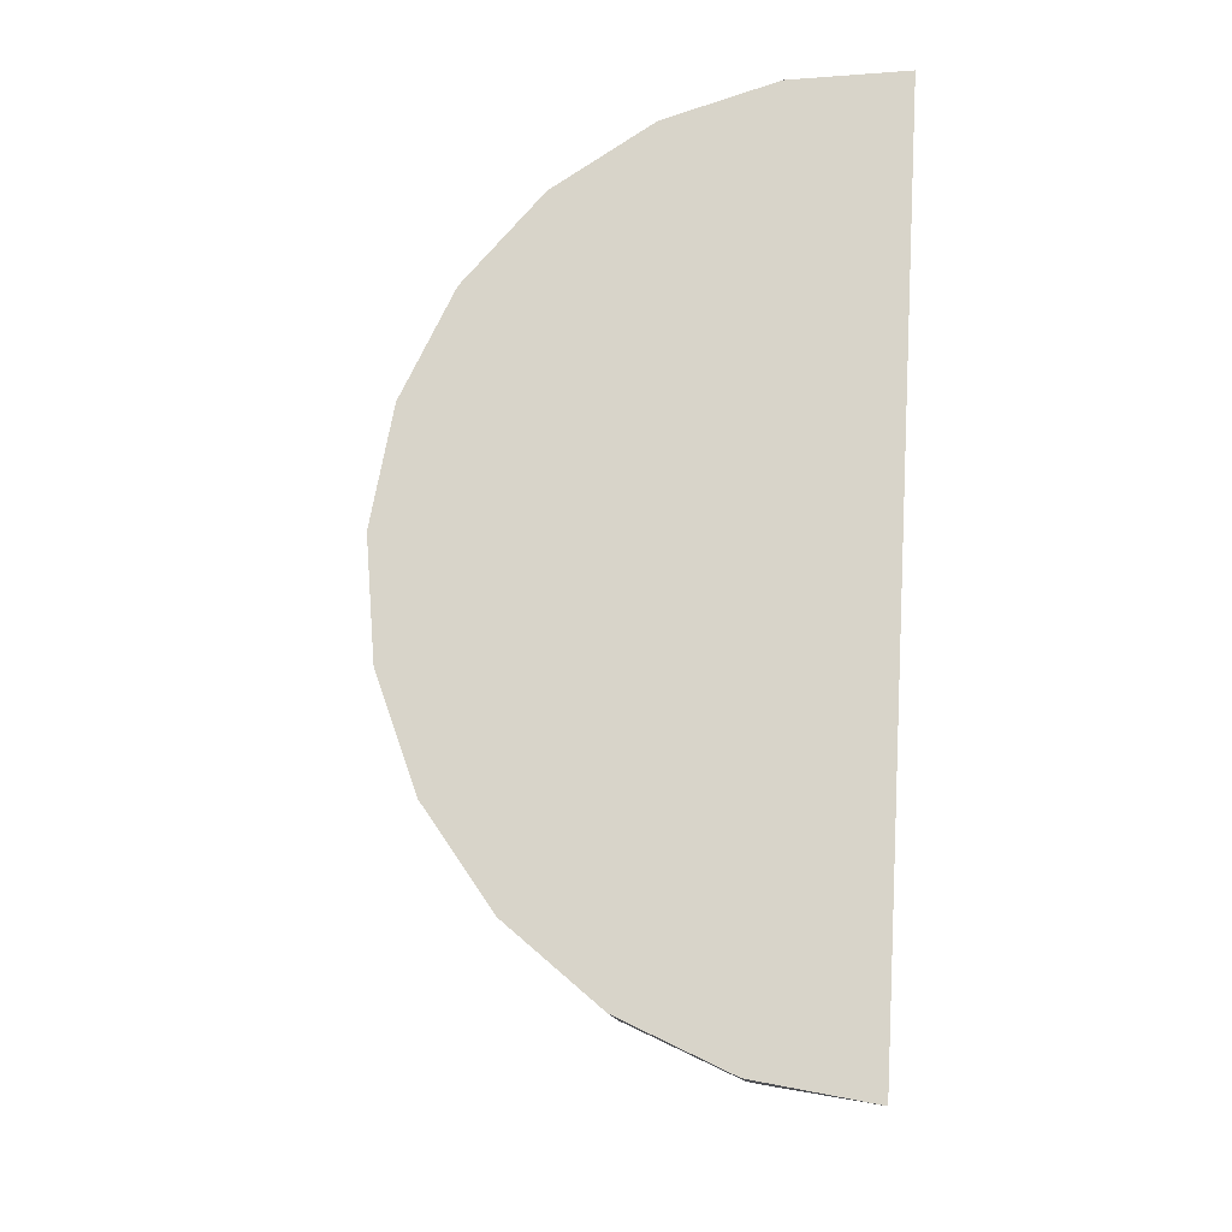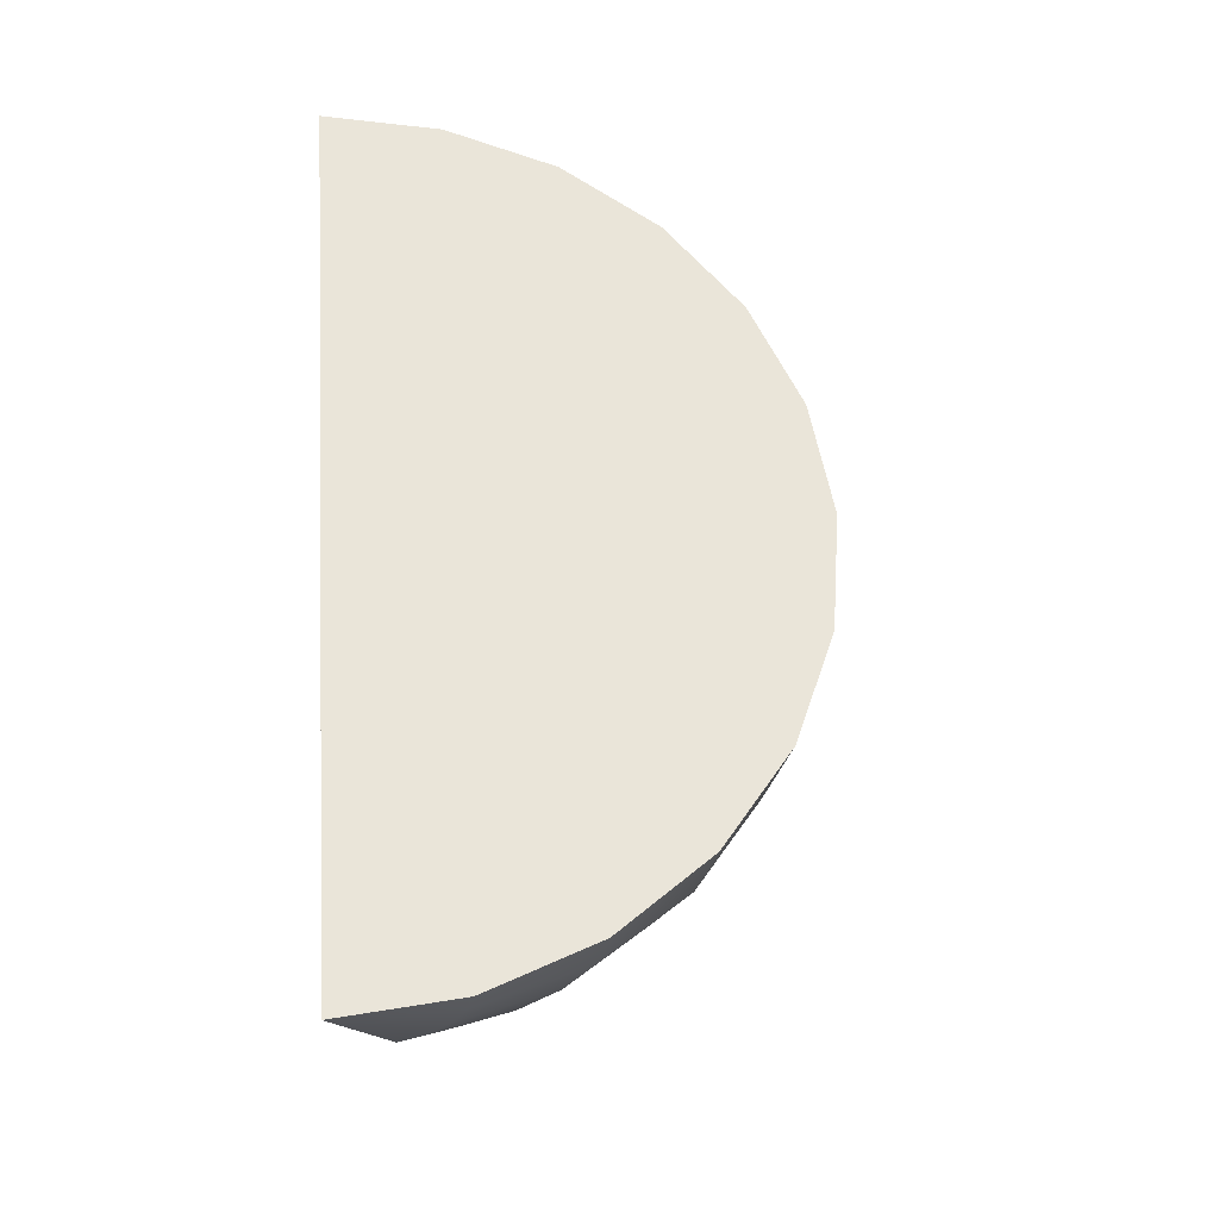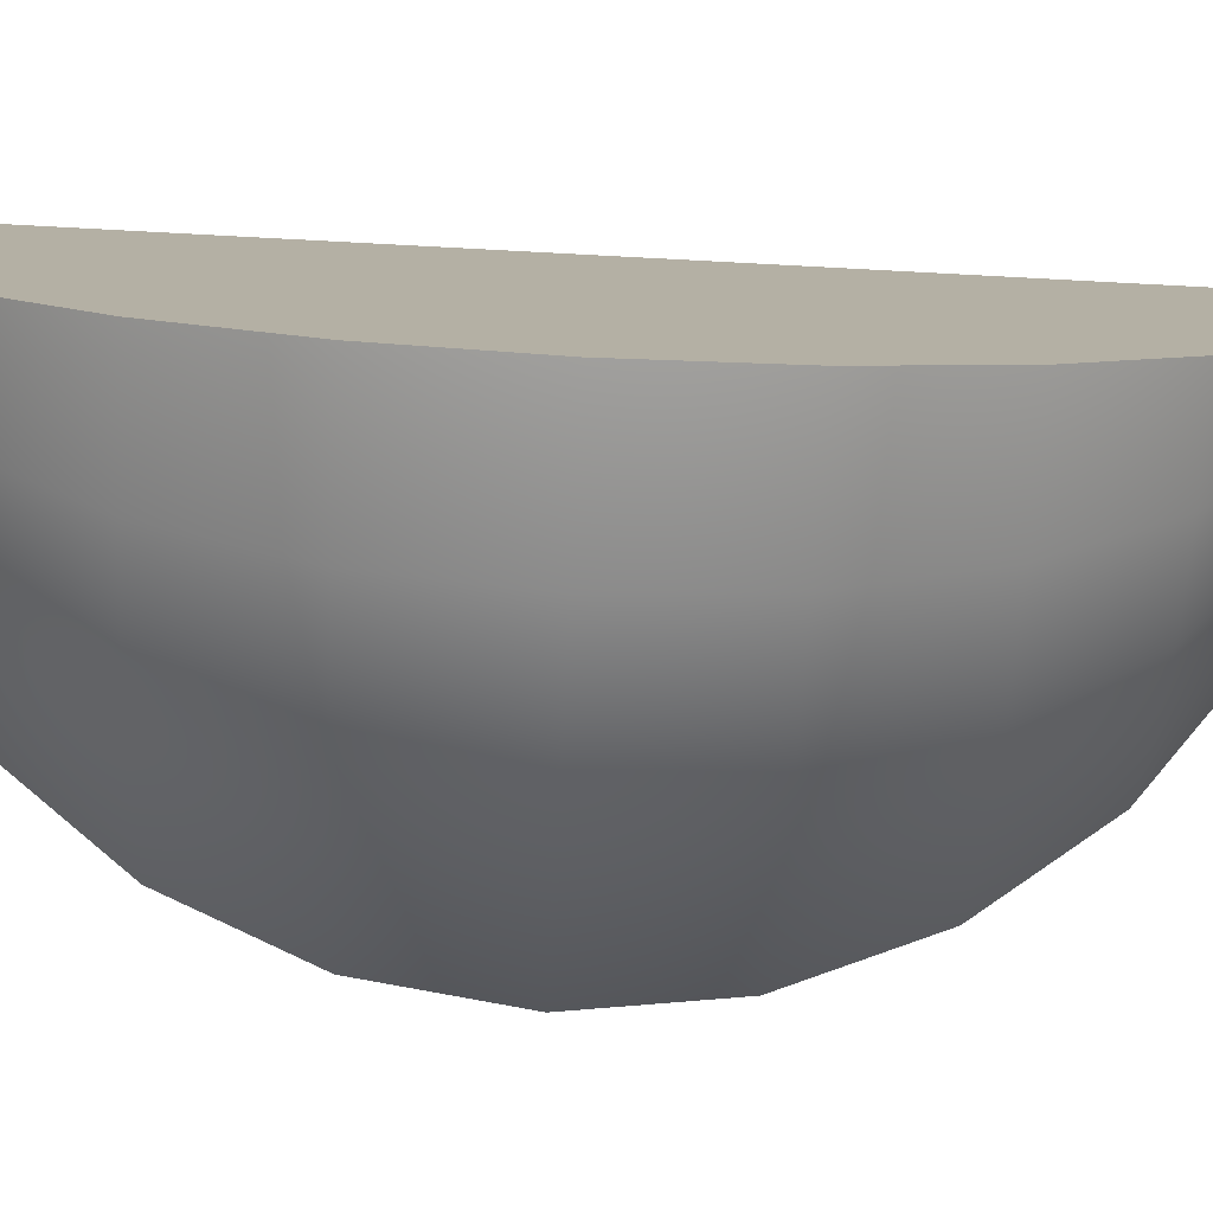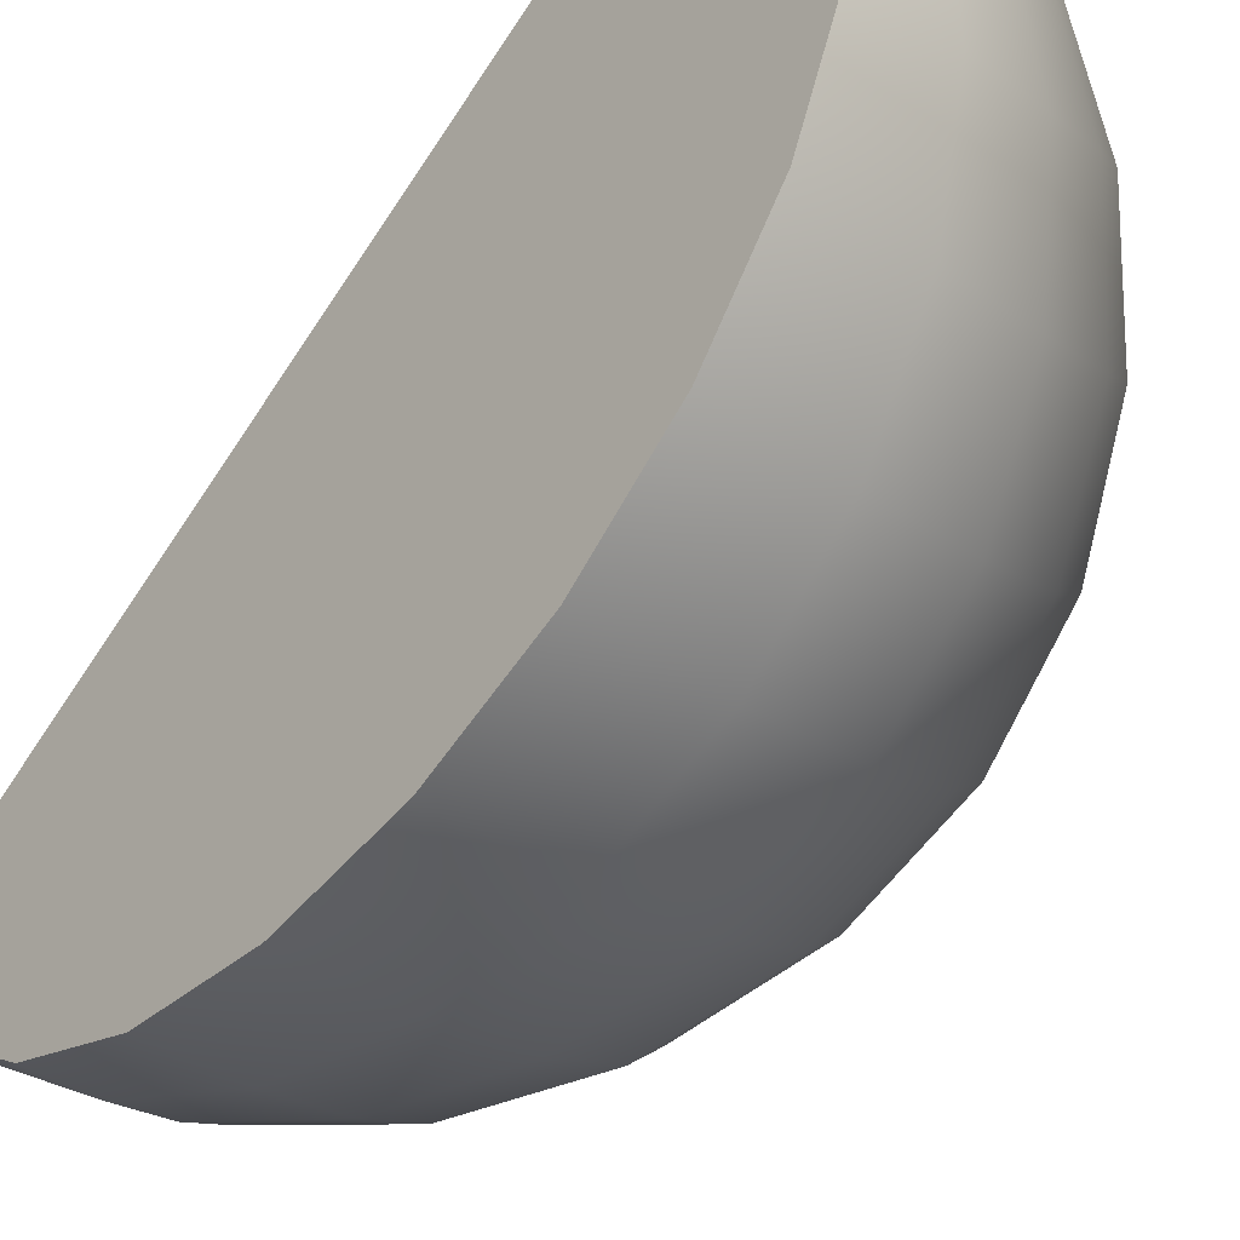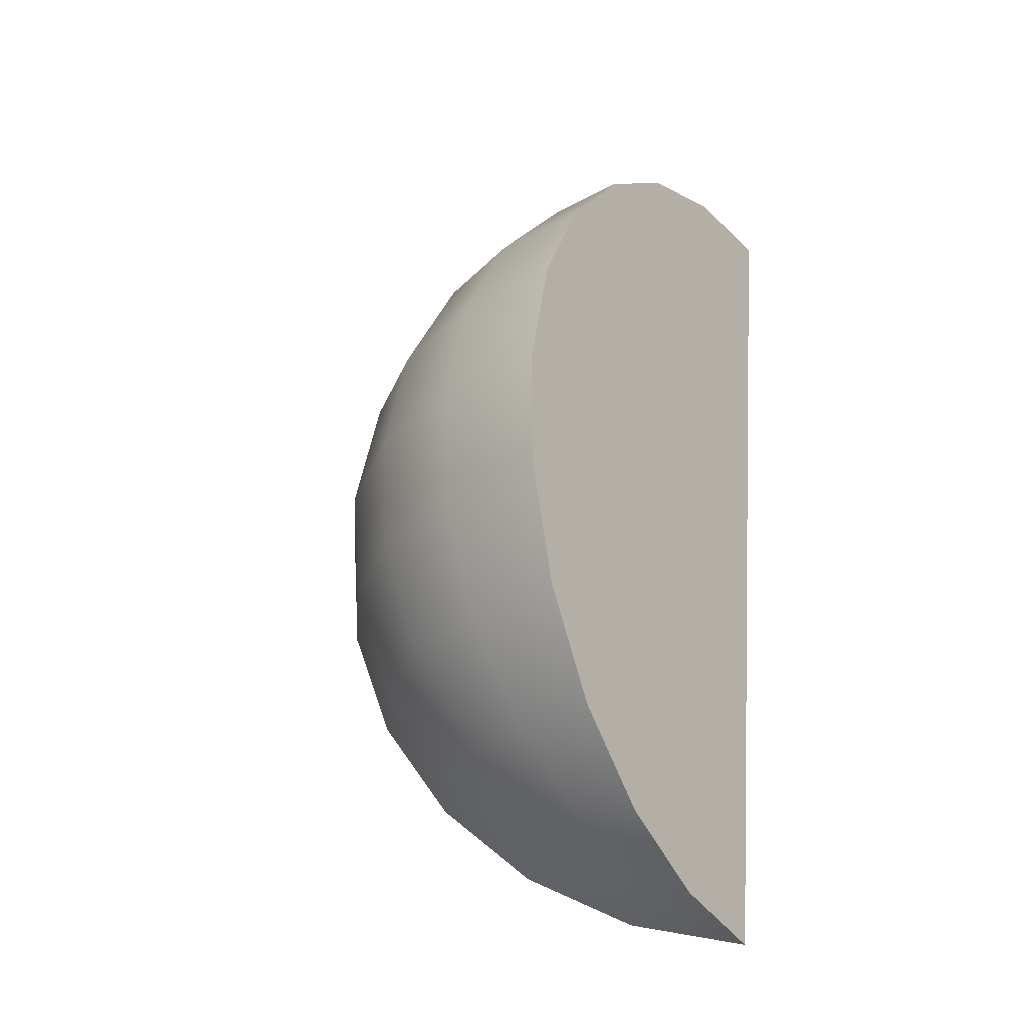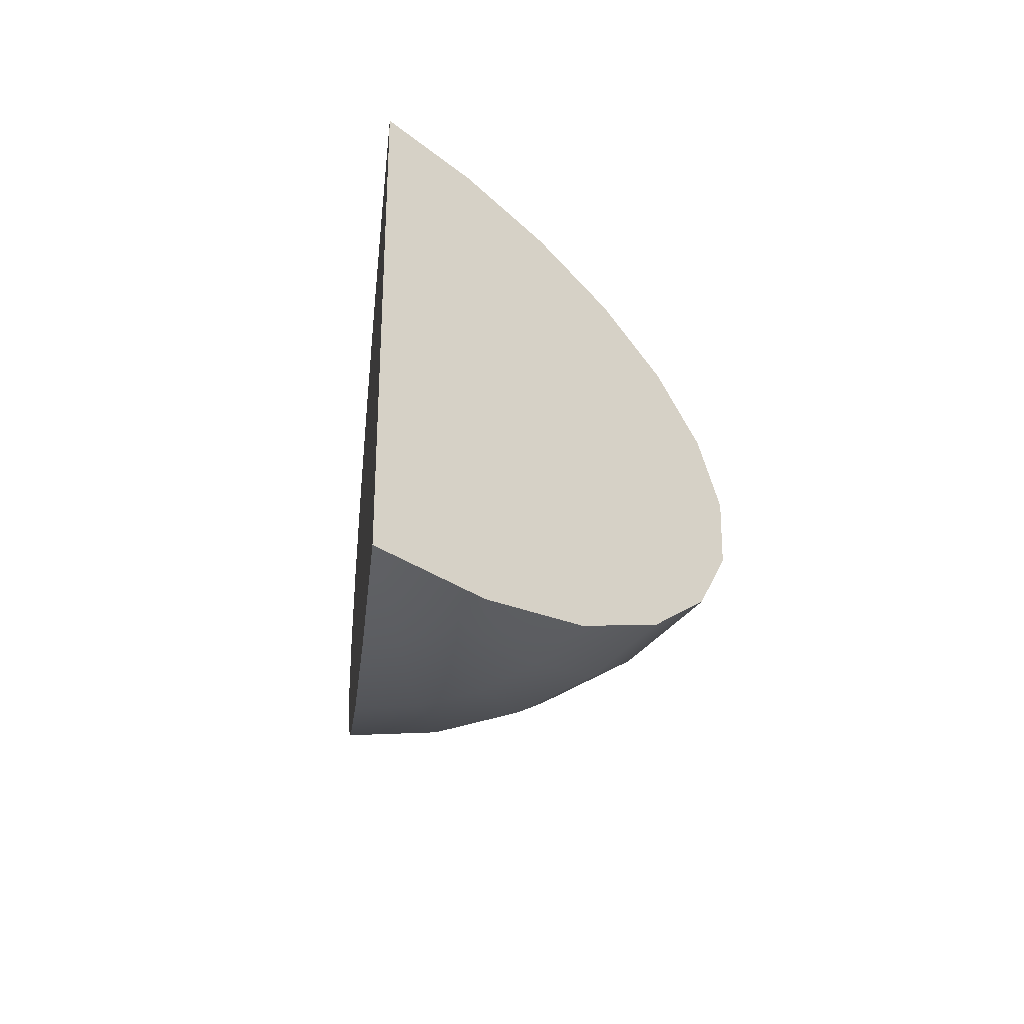
<metadata>
{"format":"obj","ext":"obj","renderer":"f3d","projection":"perspective","resolution":1024,"background":"white","views":[{"elev":-17.2,"azim":-9.2,"up":"+Y"},{"elev":-31.3,"azim":105.3,"up":"+Y"},{"elev":1.4,"azim":-93.6,"up":"+Z"},{"elev":-77.3,"azim":143.1,"up":"+Z"},{"elev":-29.8,"azim":-66.3,"up":"+Y"},{"elev":-59.7,"azim":73.6,"up":"+Y"}]}
</metadata>
<code>
g default
v 0.02543 -0.6767 0.2391
v 0.09292 -0.6745 0.1326
v 0.1856 -0.6746 0.04706
v -0.3734 -0.4612 0.06039
v -0.243 -0.4569 -0.1454
v -0.0639 -0.4571 -0.3105
v -0.7093 -0.14 -0.08602
v -0.5249 -0.1339 -0.377
v -0.2716 -0.1342 -0.6106
v -0.9594 0.2651 -0.1902
v -0.7335 0.2725 -0.5466
v -0.4233 0.2722 -0.8327
v -1.107 0.7264 -0.245
v -0.8546 0.7347 -0.6426
v -0.5086 0.7343 -0.9616
v -1.141 1.213 -0.2468
v -0.88 1.221 -0.6583
v -0.5217 1.221 -0.9887
v -1.06 1.69 -0.1954
v -0.8078 1.699 -0.5929
v -0.4618 1.698 -0.9119
v -0.869 2.127 -0.09423
v -0.6431 2.135 -0.4506
v -0.3329 2.134 -0.7367
v -0.5815 2.493 0.0497
v -0.3971 2.499 -0.2413
v -0.1438 2.499 -0.4749
v -0.2169 2.764 0.2266
v -0.08651 2.768 0.02084
v 0.09262 2.768 -0.1443
v 0.2 2.92 0.4245
v 0.2675 2.923 0.3179
v 0.3602 2.923 0.2325
v -0.4462 -0.4696 0.2928
v -0.01223 -0.6811 0.3594
v 0.2973 -0.677 -0.01158
v 0.1518 -0.4617 -0.4238
v -0.8122 -0.1519 0.2426
v 0.0334 -0.1407 -0.7708
v -1.085 0.2505 0.2123
v -0.04972 0.2642 -1.029
v -1.247 0.7101 0.2039
v -0.09194 0.7254 -1.18
v -1.286 1.196 0.218
v -0.09039 1.211 -1.215
v -1.2 1.674 0.2536
v -0.04516 1.689 -1.131
v -0.995 2.112 0.3083
v 0.04065 2.126 -0.9329
v -0.6844 2.481 0.3783
v 0.1612 2.493 -0.6351
v -0.2897 2.755 0.459
v 0.3083 2.763 -0.2576
v 0.1623 2.916 0.5448
v 0.4719 2.92 0.1738
v 0.4601 -0.7718 0.4378
v 0.6408 2.952 0.6298
v 0.4722 -0.5223 0.4507
v 0.4865 -0.2264 0.4659
v 0.5052 0.1592 0.4858
v 0.5269 0.6083 0.509
v 0.5503 1.09 0.5338
v 0.5737 1.572 0.5587
v 0.5956 2.021 0.5818
v 0.6143 2.407 0.6017
v 0.6287 2.703 0.6169
v 0.3063 -0.491 -0.002002
v 0.3207 -0.1951 0.01327
v 0.3393 0.1906 0.03317
v 0.3611 0.6397 0.05633
v 0.3845 1.122 0.08117
v 0.4079 1.603 0.106
v 0.4298 2.053 0.1291
v 0.4485 2.438 0.149
v 0.4629 2.734 0.1642
v 0.05211 0.2449 -0.7509
v 0.07389 0.694 -0.7278
v 0.09728 1.176 -0.7029
v 0.1207 1.658 -0.6781
v 0.1425 2.107 -0.655
v 0.1661 -0.1658 -0.4086
v 0.1848 0.2198 -0.3887
v 0.2066 0.6689 -0.3655
v 0.23 1.151 -0.3407
v 0.2534 1.633 -0.3158
v 0.2752 2.082 -0.2927
v 0.2939 2.467 -0.2728
v -0.02793 0.7133 -1.006
v -0.004545 1.195 -0.9809
v 0.01885 1.677 -0.956
v -0.003199 -0.4951 0.3689
v 0.01115 -0.1992 0.3842
v 0.02985 0.1865 0.4041
v 0.05163 0.6356 0.4272
v 0.07502 1.117 0.4521
v 0.09841 1.599 0.4769
v 0.1202 2.048 0.5
v 0.139 2.434 0.5199
v 0.1533 2.73 0.5352
v -0.304 2.46 0.4437
v -0.3227 2.074 0.4239
v -0.3446 1.625 0.4007
v -0.368 1.143 0.3759
v -0.3913 0.661 0.3511
v -0.4131 0.2119 0.3279
v -0.4318 -0.1737 0.308
v -0.7935 0.2337 0.2625
v -0.7717 0.6828 0.2856
v -0.7483 1.165 0.3105
v -0.7249 1.647 0.3353
v -0.7031 2.096 0.3584
v -1.017 1.663 0.2851
v -1.04 1.181 0.2603
v -1.064 0.6996 0.2354
g FoodLHorn
f 35 34 4 1
f 1 4 5 2
f 2 5 6 3
f 3 6 37 36
f 34 38 7 4
f 4 7 8 5
f 5 8 9 6
f 6 9 39 37
f 38 40 10 7
f 7 10 11 8
f 8 11 12 9
f 9 12 41 39
f 40 42 13 10
f 10 13 14 11
f 11 14 15 12
f 12 15 43 41
f 42 44 16 13
f 13 16 17 14
f 14 17 18 15
f 15 18 45 43
f 44 46 19 16
f 16 19 20 17
f 17 20 21 18
f 18 21 47 45
f 46 48 22 19
f 19 22 23 20
f 20 23 24 21
f 21 24 49 47
f 48 50 25 22
f 22 25 26 23
f 23 26 27 24
f 24 27 51 49
f 50 52 28 25
f 25 28 29 26
f 26 29 30 27
f 27 30 53 51
f 52 54 31 28
f 28 31 32 29
f 29 32 33 30
f 30 33 55 53
f 1 56 35
f 2 56 1
f 3 56 2
f 36 56 3
f 54 57 31
f 31 57 32
f 32 57 33
f 33 57 55
f 35 56 58 91
f 37 67 36
f 91 58 59 92
f 39 81 37
f 92 59 60 93
f 41 76 39
f 93 60 61 94
f 43 88 41
f 94 61 62 95
f 45 89 88 43
f 95 62 63 96
f 47 90 89 45
f 96 63 64 97
f 49 90 47
f 97 64 65 98
f 51 80 49
f 98 65 66 99
f 53 87 51
f 99 66 57 54
f 55 75 53
f 67 58 56 36
f 68 59 58 67
f 69 60 59 68
f 70 61 60 69
f 71 62 61 70
f 72 63 62 71
f 73 64 63 72
f 74 65 64 73
f 75 66 65 74
f 55 57 66 75
f 76 82 81 39
f 77 83 82 76
f 78 84 83 77
f 79 85 84 78
f 80 86 85 79
f 51 87 86 80
f 81 68 67 37
f 82 69 68 81
f 83 70 69 82
f 84 71 70 83
f 85 72 71 84
f 86 73 72 85
f 87 74 73 86
f 53 75 74 87
f 88 77 76 41
f 89 78 77 88
f 90 79 78 89
f 49 80 79 90
f 35 91 34
f 34 106 38
f 38 106 105 107
f 107 105 104 108
f 108 104 103 109
f 109 103 102 110
f 110 102 101 111
f 111 101 100 50
f 50 100 52
f 52 99 54
f 100 98 99 52
f 101 97 98 100
f 102 96 97 101
f 103 95 96 102
f 104 94 95 103
f 105 93 94 104
f 106 92 93 105
f 34 91 92 106
f 38 107 40
f 40 114 42
f 42 114 113 44
f 44 113 112 46
f 46 112 48
f 48 111 50
f 112 110 111 48
f 113 109 110 112
f 114 108 109 113
f 40 107 108 114

</code>
